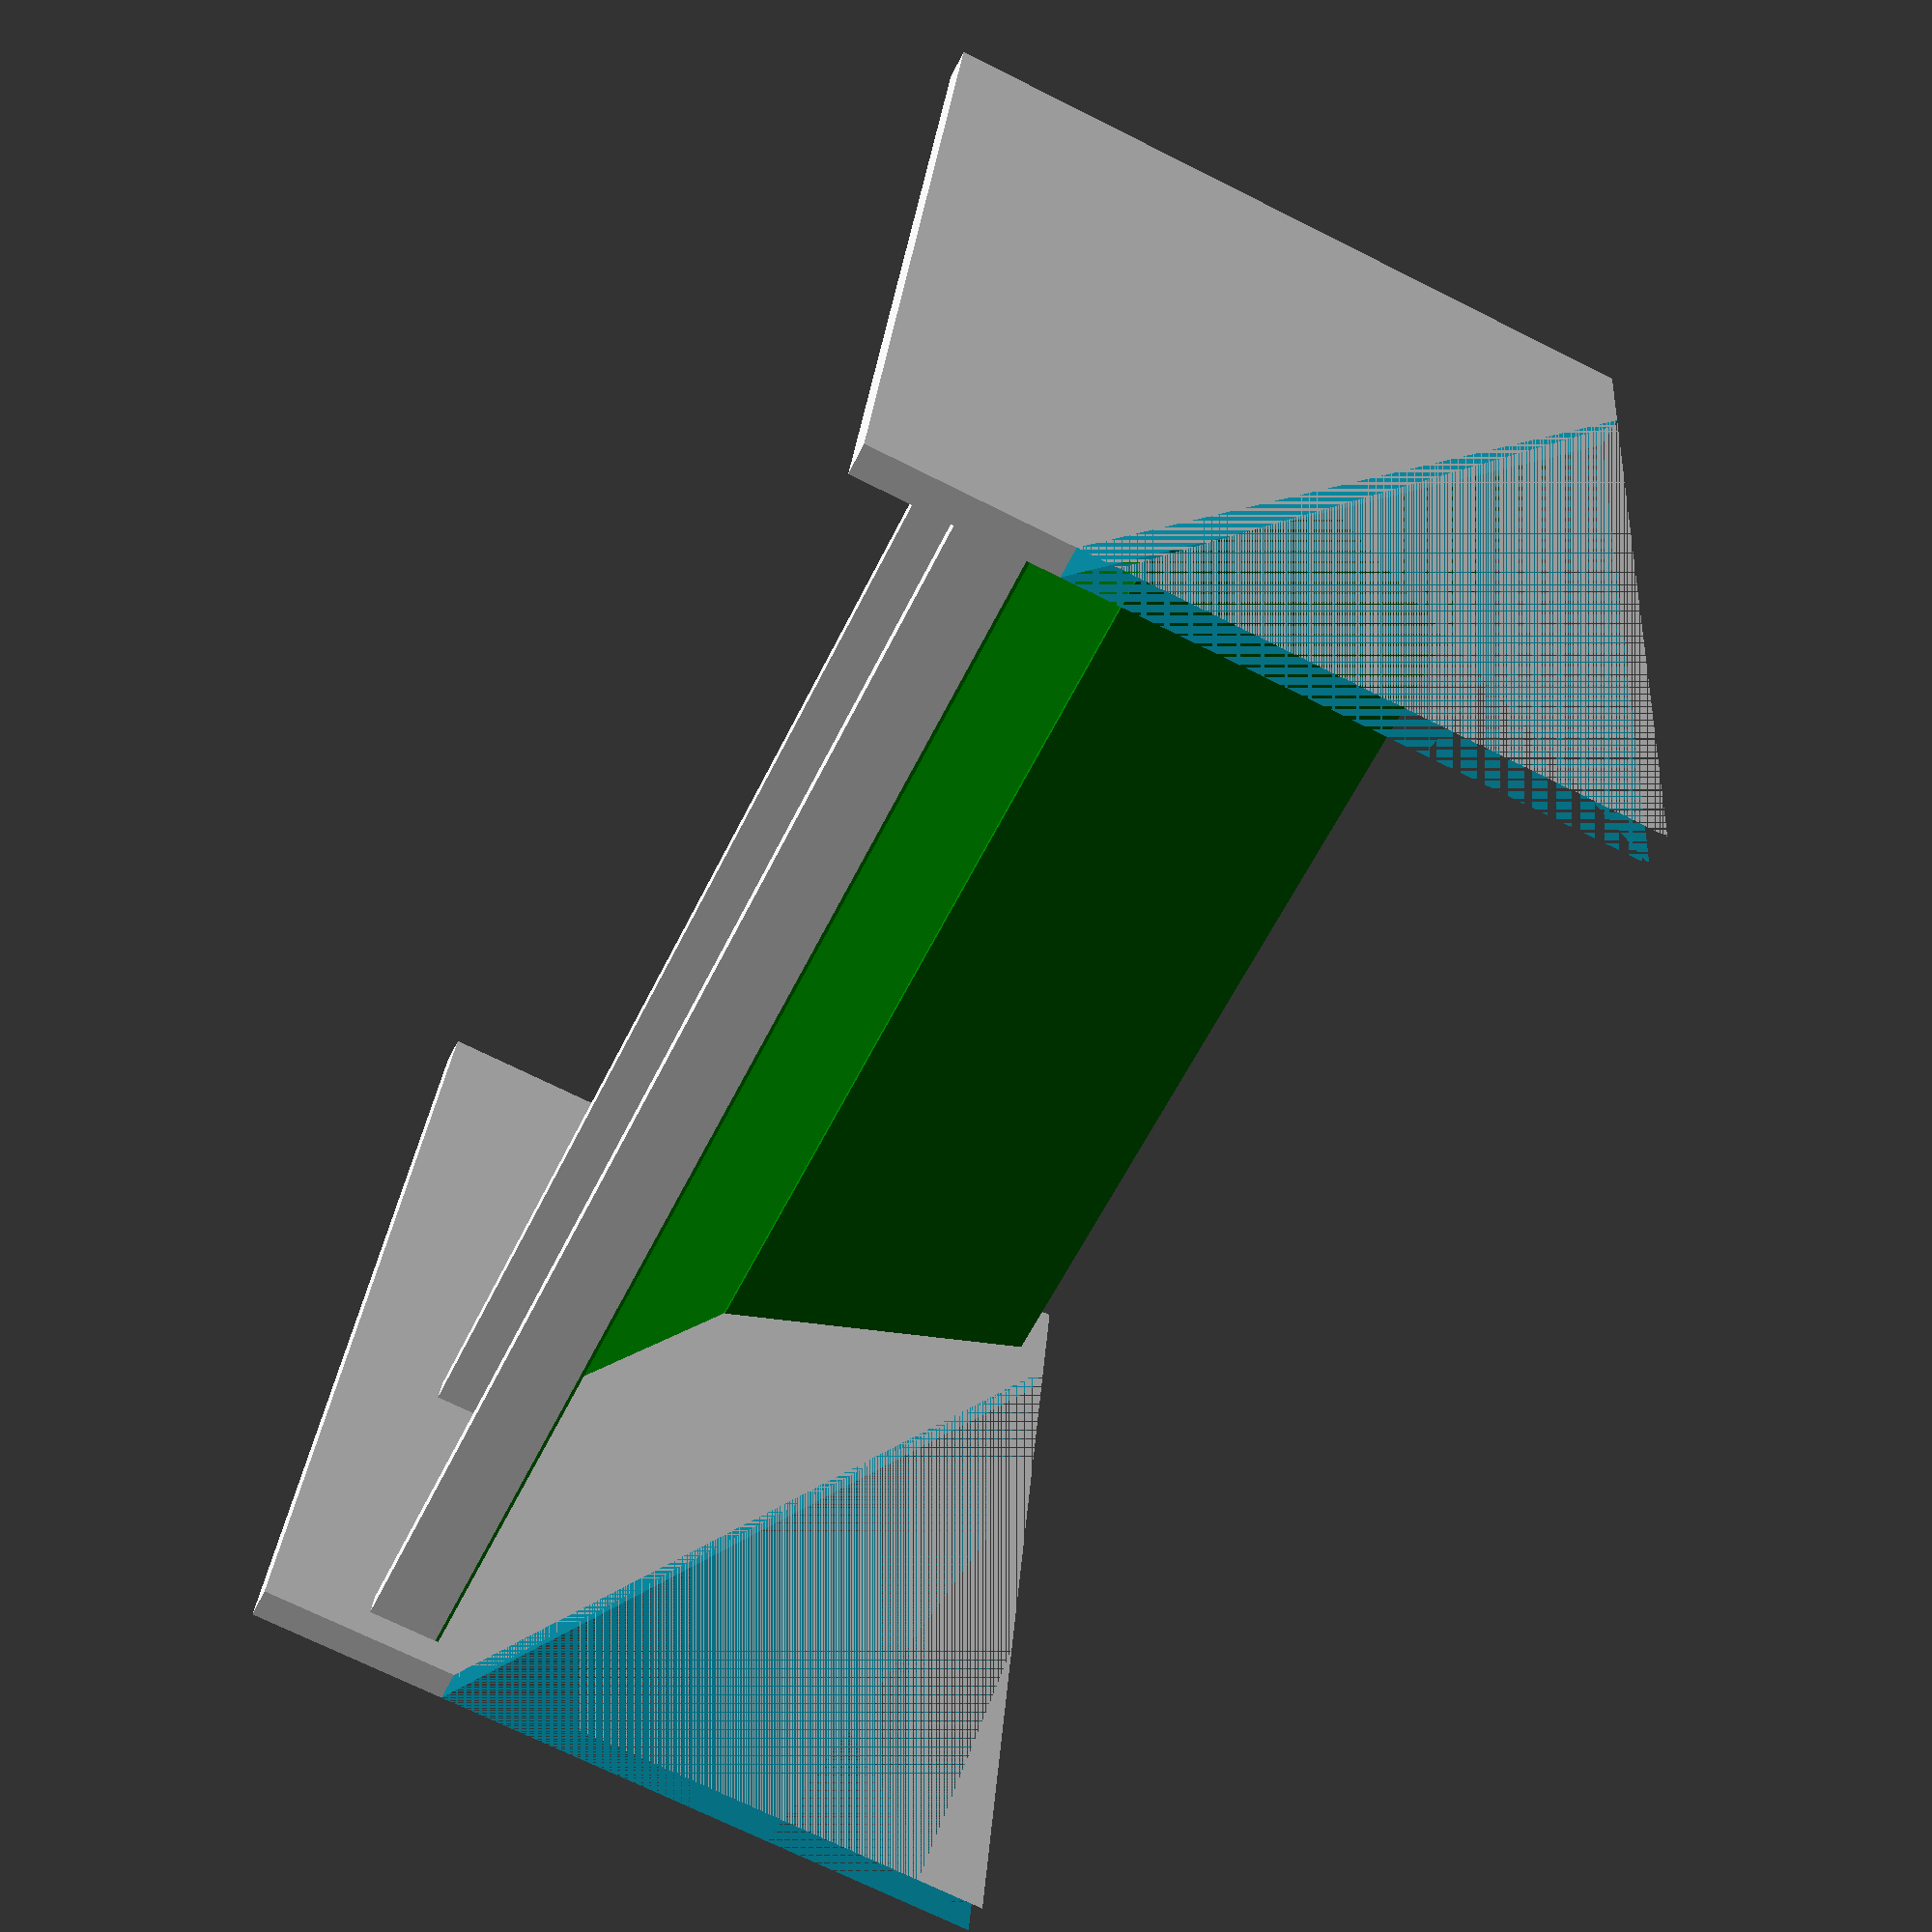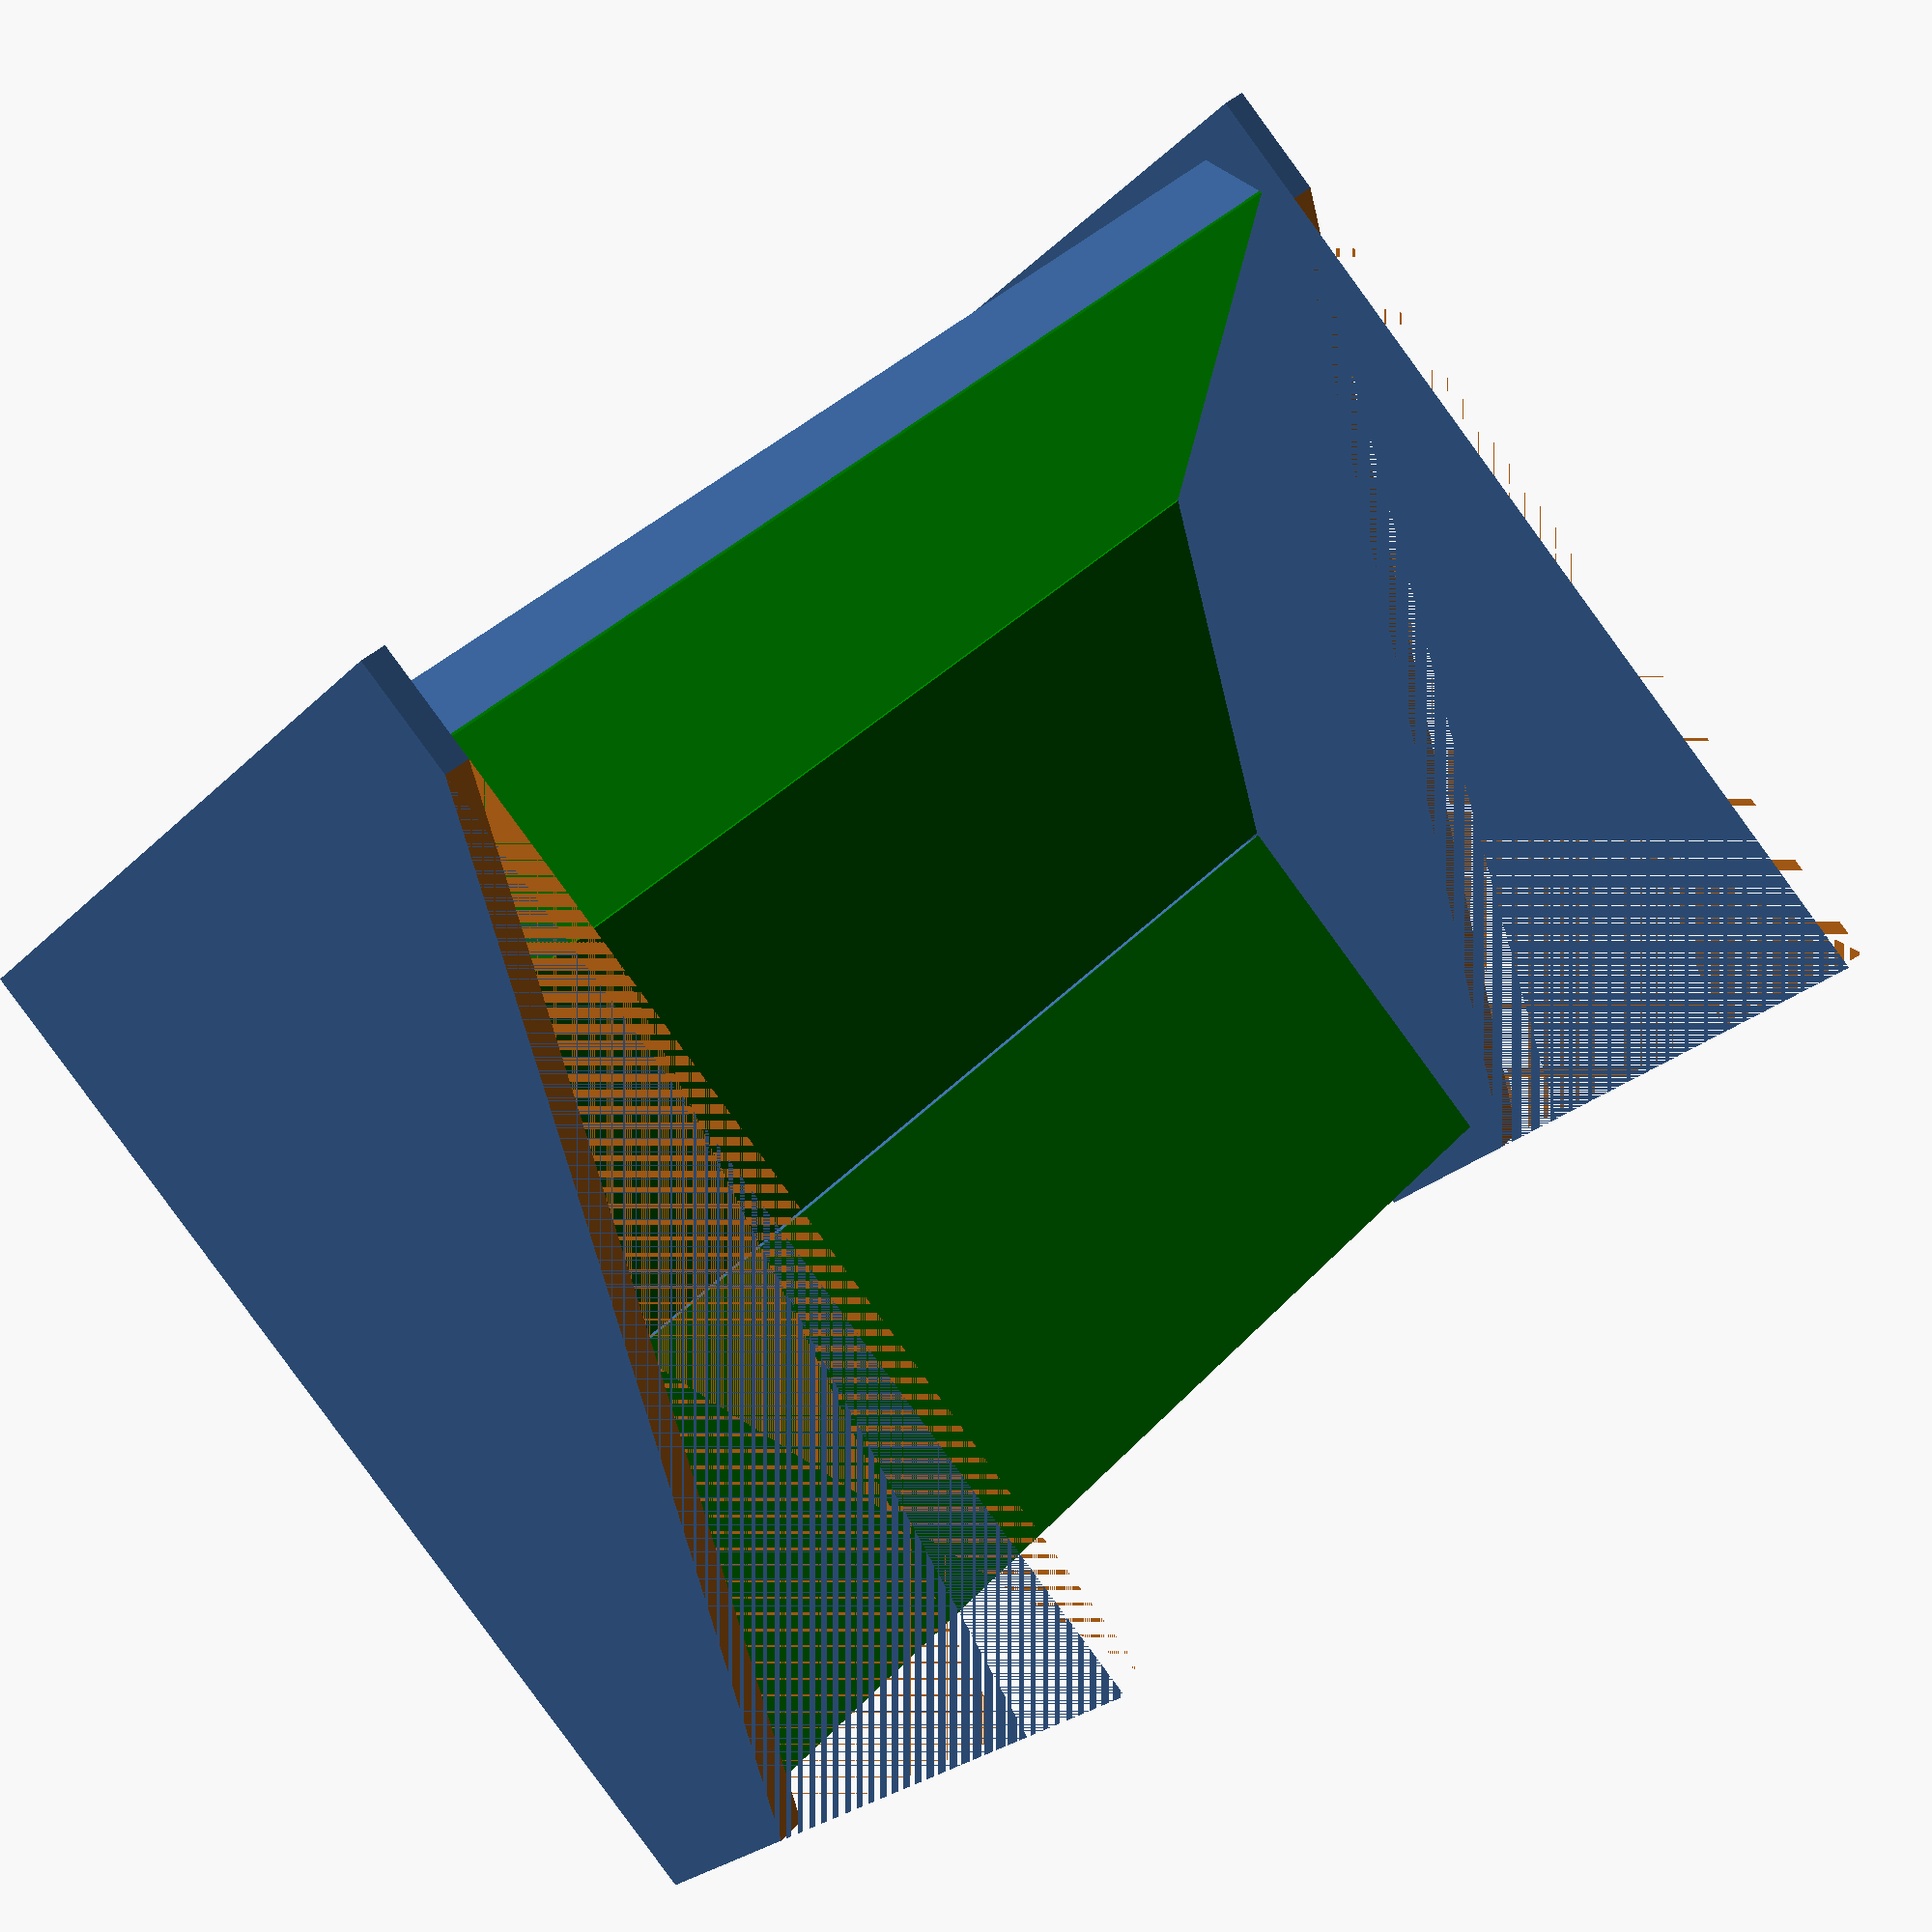
<openscad>
HU=3;

HP_SIZE = 5.08;
HU_SIZE = 44.45;

HEIGHT_FRONT=6;
HEIGHT_BACK=70;
LENGTH=110;

RAIL_WIDTH=8.4;
RAIL_HEIGHT=22.5;
RAIL_LENGTH = 84*HP_SIZE;
RAIL_X=9.8;

RAIL_POS_1=[10,30,240-0.5];
RAIL_POS_2=[10,30+67.5,240-116.913];
RAIL_POS_3=[10,30+67.5+116.913,240-116.913-67.5+0.5];

module rails() {
    cube([RAIL_LENGTH,RAIL_WIDTH,RAIL_HEIGHT]);
    translate([0,HU*HU_SIZE-RAIL_WIDTH,0]) {
        cube([RAIL_LENGTH,RAIL_WIDTH,RAIL_HEIGHT]);
    }
}

module holes() {
    translate([0,RAIL_WIDTH/2,-RAIL_X]) rotate([0,90,0]) cylinder(h=60,r=1.8,center=true,$fn=100);
    translate([0,HU*HU_SIZE-RAIL_WIDTH/2,-RAIL_X]) rotate([0,90,0]) cylinder(h=60,r=1.8,center=true,$fn=100);
}

module left() {
   difference() {
        cube([10,360,250]);
        translate(RAIL_POS_1) rotate([-60,0,0]) holes();
        translate(RAIL_POS_2) rotate([-30,0,0]) holes();
        translate(RAIL_POS_3) rotate([0,0,0]) holes();
        translate([0,-30,290]) 
            rotate([-30,0,0]) 
                cube([10,1000,250]);

    } 
}

module right() {
    translate([431.80,0,0]) {
        difference() { 
            cube([10,360,250]);
            translate([0,-30,290]) 
                rotate([-30,0,0]) 
                    cube([10,1000,250]);
        }
    }
}

module draw() {
    translate([-431.80/2,-360/2,-250/2]) {
        left();
        right();
        
        translate(RAIL_POS_1) {
            rotate([-60,0,0]) translate([0,0,-RAIL_HEIGHT]) rails();
            translate([0,0,0]) rotate([-60,0,0]) translate([0,0,0]) color("Green") cube([RAIL_LENGTH,HU*HU_SIZE,1]);
        }
        
        translate(RAIL_POS_2) {
            rotate([-30,0,0]) translate([0,0,-RAIL_HEIGHT]) rails();
            translate([0,0,0]) rotate([-30,0,0]) color("Green") cube([RAIL_LENGTH,HU*HU_SIZE,1]);
        }
        
        translate(RAIL_POS_3) {
            rotate([0,0,0]) translate([0,0,-RAIL_HEIGHT]) rails();
            translate([0,0,0]) rotate([0,0,0]) translate([0,0,0]) color("Green") cube([RAIL_LENGTH,HU*HU_SIZE,1]);
        }
    }
        
}

//projection(cut = true) rotate([0,90,0]) translate([431.80/2,0,0]) draw();
draw();

</openscad>
<views>
elev=251.0 azim=350.4 roll=296.6 proj=p view=wireframe
elev=25.2 azim=135.0 roll=326.6 proj=p view=solid
</views>
